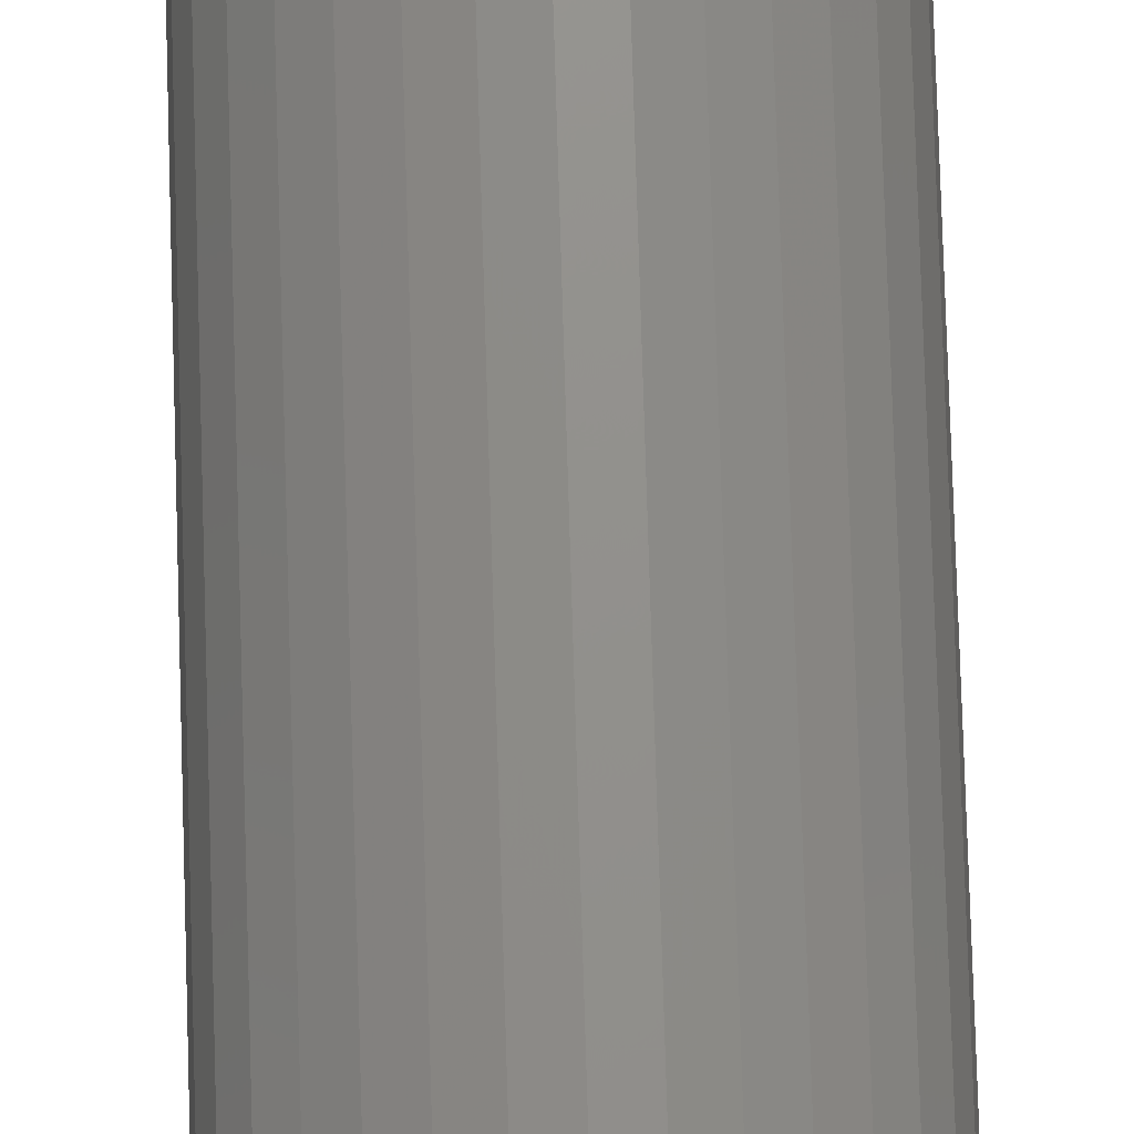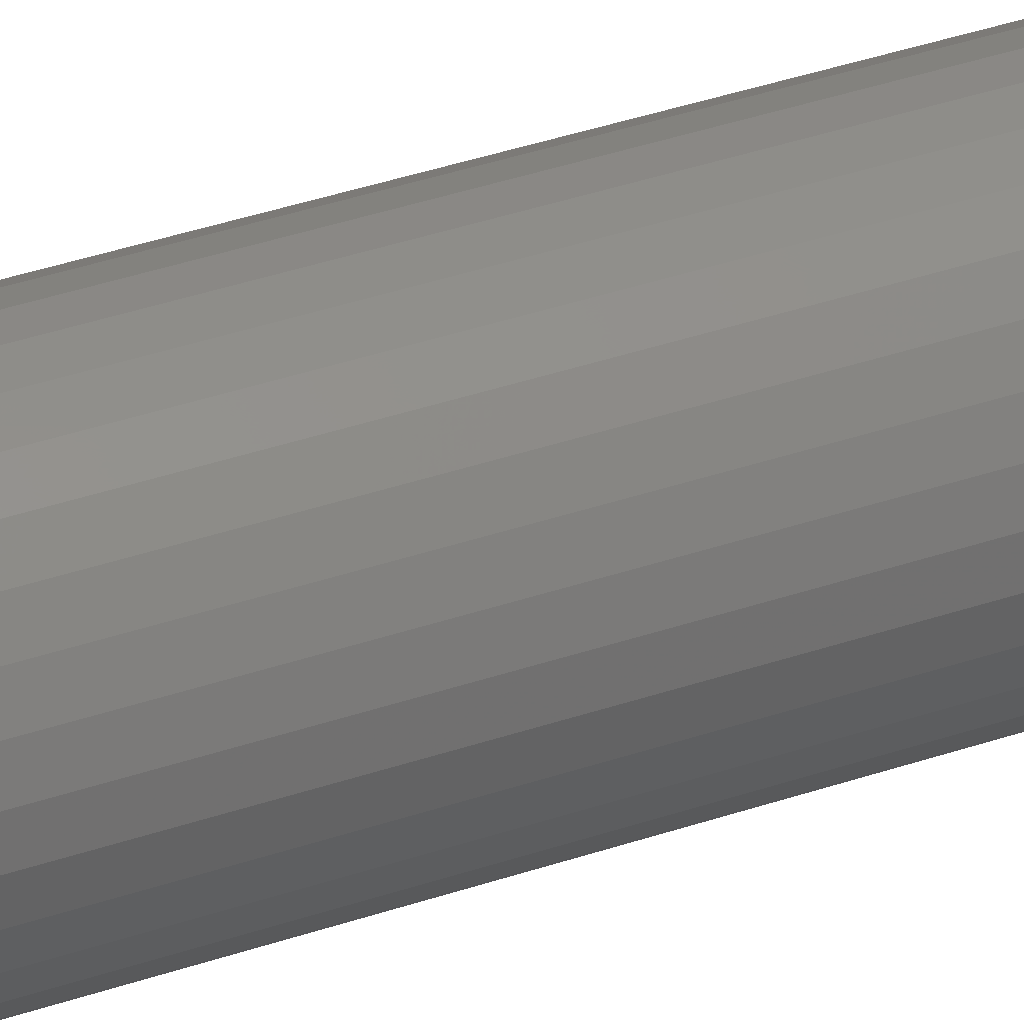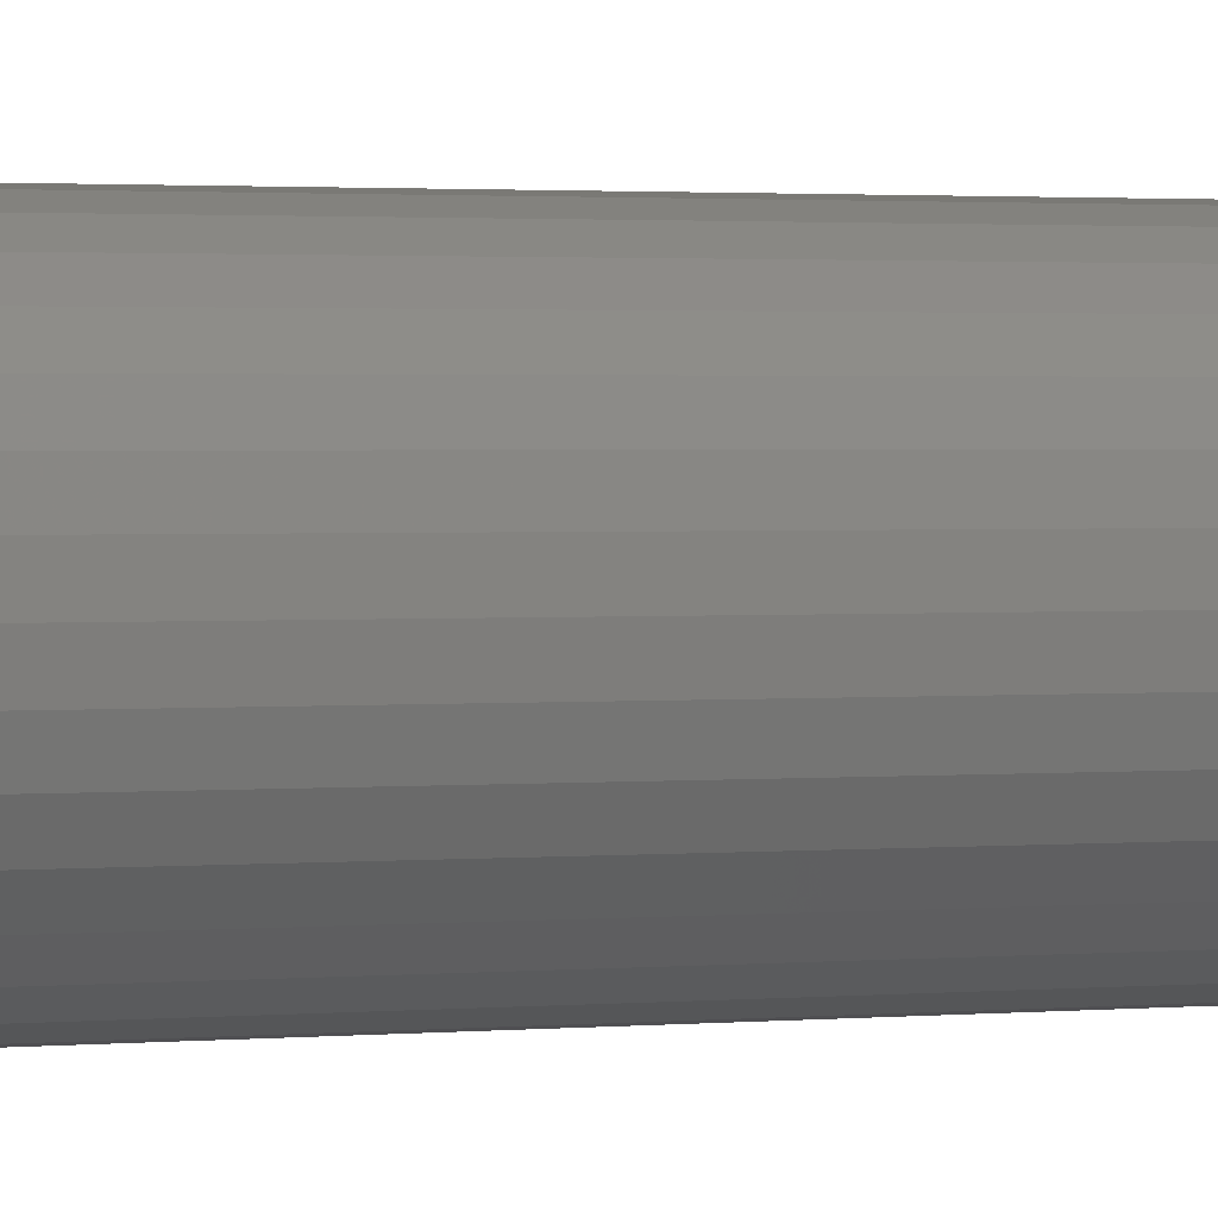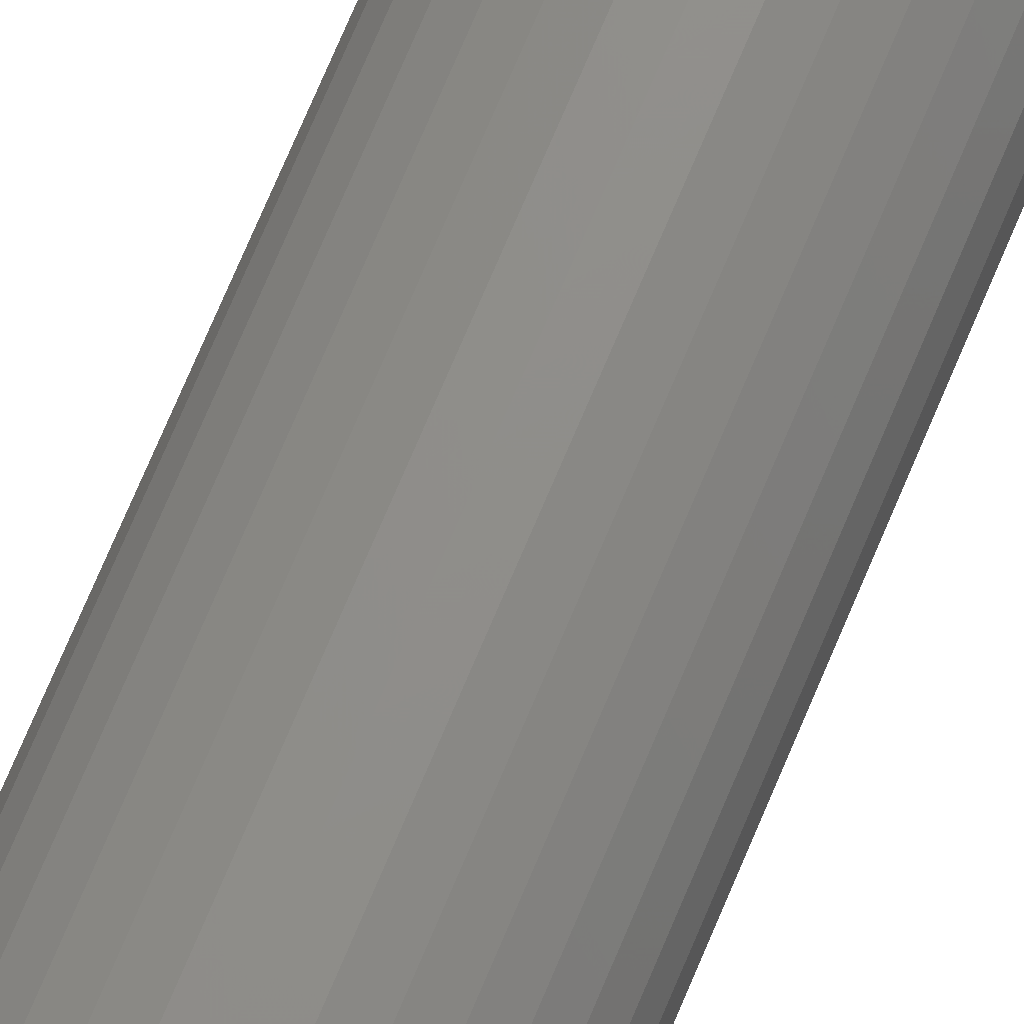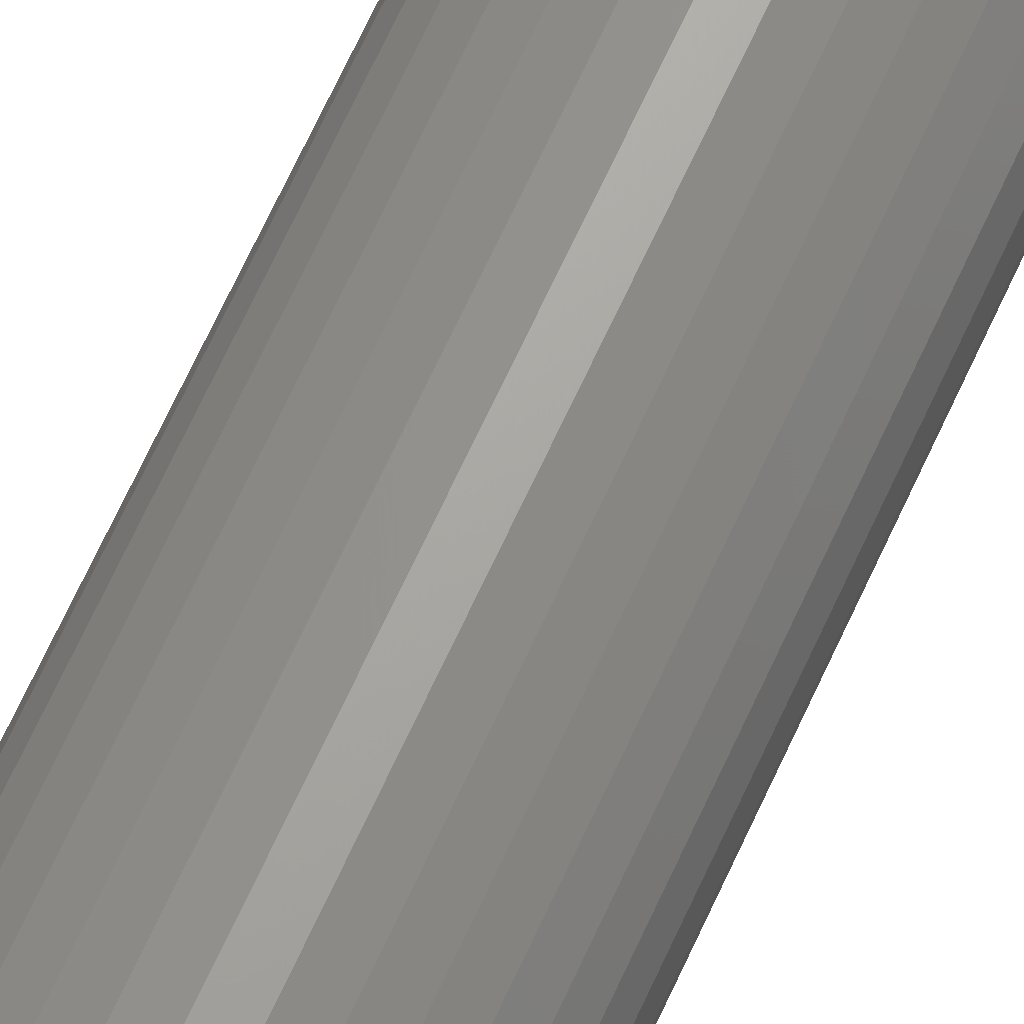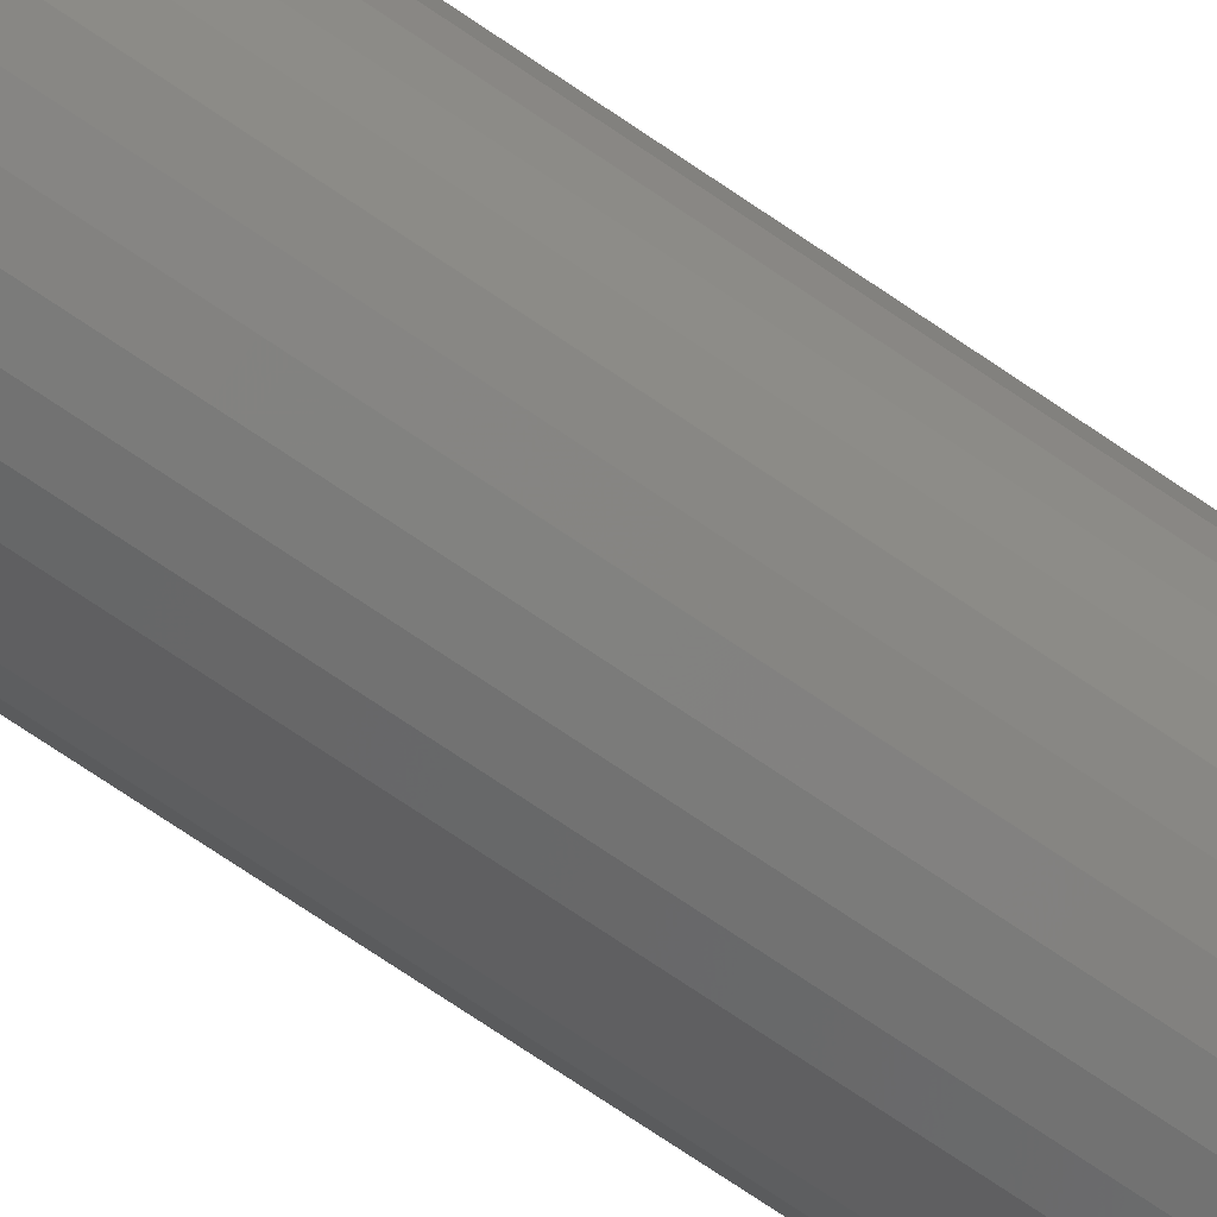
<metadata>
{"format":"stl","ext":"stl","renderer":"f3d","projection":"perspective","resolution":1024,"background":"white","views":[{"elev":72.8,"azim":178.3,"up":"+Y"},{"elev":33.5,"azim":64.1,"up":"+Y"},{"elev":0.8,"azim":-126.7,"up":"+Y"},{"elev":71.9,"azim":-157.3,"up":"+Y"},{"elev":66.0,"azim":24.3,"up":"+Y"},{"elev":-69.2,"azim":55.2,"up":"+Y"}]}
</metadata>
<code>
# stl→obj: 96 verts, 188 faces
v 0.0007401 0.02393 0.75
v -0.003929 0.02347 0.75
v -0.008418 0.02211 0.75
v 0.005409 0.02347 0.75
v 0.009898 0.02211 0.75
v -0.01256 0.0199 0.75
v 0.01404 0.0199 0.75
v -0.01618 0.01692 0.75
v 0.01766 0.01692 0.75
v -0.01916 0.0133 0.75
v 0.02064 0.0133 0.75
v -0.02137 0.009158 0.75
v 0.02285 0.009158 0.75
v -0.02273 0.004669 0.75
v 0.02421 0.004669 0.75
v 0.02421 -0.004669 0.75
v -0.02137 -0.009158 0.75
v 0.02285 -0.009158 0.75
v -0.01916 -0.0133 0.75
v 0.02064 -0.0133 0.75
v -0.01618 -0.01692 0.75
v 0.01766 -0.01692 0.75
v -0.01256 -0.0199 0.75
v 0.01404 -0.0199 0.75
v -0.008418 -0.02211 0.75
v 0.009898 -0.02211 0.75
v -0.003929 -0.02347 0.75
v 0.0007401 -0.02393 0.75
v 0.005409 -0.02347 0.75
v 0.02467 -1.231e-17 0.75
v -0.02319 3.446e-10 0.75
v -0.02273 -0.004669 0.75
v 0.04811 0 0
v 0.04811 -1.16e-17 0.7188
v 0.0472 -0.009241 0
v 0.0472 -0.009241 0.7188
v 0.0445 -0.01813 0
v 0.0445 -0.01813 0.7188
v 0.04013 -0.02632 0
v 0.04013 -0.02632 0.7188
v 0.03423 -0.03349 0
v 0.03423 -0.03349 0.7188
v 0.02706 -0.03939 0
v 0.02706 -0.03939 0.7188
v 0.01887 -0.04376 0
v 0.01887 -0.04376 0.7188
v 0.009981 -0.04646 0
v 0.009981 -0.04646 0.7188
v 0.0007401 -0.04737 0
v 0.0007401 -0.04737 0.7188
v -0.008501 -0.04646 0
v -0.008501 -0.04646 0.7188
v -0.01739 -0.04376 0
v -0.01739 -0.04376 0.7188
v -0.02558 -0.03939 0
v -0.02558 -0.03939 0.7188
v -0.03275 -0.03349 0
v -0.03275 -0.03349 0.7188
v -0.03865 -0.02632 0
v -0.03865 -0.02632 0.7188
v -0.04302 -0.01813 0
v -0.04302 -0.01813 0.7188
v -0.04572 -0.009241 0
v -0.04572 -0.009241 0.7188
v -0.04663 5.801e-18 0
v -0.04663 5.801e-18 0.7188
v -0.04572 0.009241 0
v -0.04572 0.009241 0.7188
v -0.04302 0.01813 0
v -0.04302 0.01813 0.7188
v -0.03865 0.02632 0
v -0.03865 0.02632 0.7188
v -0.03275 0.03349 0
v -0.03275 0.03349 0.7188
v -0.02558 0.03939 0
v -0.02558 0.03939 0.7188
v -0.01739 0.04376 0
v -0.01739 0.04376 0.7188
v -0.008501 0.04646 0
v -0.008501 0.04646 0.7188
v 0.0007401 0.04737 0
v 0.0007401 0.04737 0.7188
v 0.009981 0.04646 0
v 0.009981 0.04646 0.7188
v 0.01887 0.04376 0
v 0.01887 0.04376 0.7188
v 0.02706 0.03939 0
v 0.02706 0.03939 0.7188
v 0.03423 0.03349 0
v 0.03423 0.03349 0.7188
v 0.04013 0.02632 0
v 0.04013 0.02632 0.7188
v 0.0445 0.01813 0
v 0.0445 0.01813 0.7188
v 0.0472 0.009241 0
v 0.0472 0.009241 0.7188
f 1 2 3
f 4 1 3
f 4 3 5
f 5 3 6
f 5 6 7
f 7 6 8
f 7 8 9
f 9 8 10
f 9 10 11
f 11 10 12
f 11 12 13
f 13 12 14
f 13 14 15
f 16 17 18
f 18 17 19
f 18 19 20
f 20 19 21
f 20 21 22
f 22 21 23
f 22 23 24
f 24 23 25
f 24 25 26
f 26 25 27
f 26 27 28
f 26 28 29
f 15 14 30
f 30 14 31
f 30 31 16
f 16 31 32
f 16 32 17
f 33 34 35
f 35 34 36
f 35 36 37
f 37 36 38
f 37 38 39
f 39 38 40
f 39 40 41
f 41 40 42
f 41 42 43
f 43 42 44
f 43 44 45
f 45 44 46
f 45 46 47
f 47 46 48
f 47 48 49
f 49 48 50
f 49 50 51
f 51 50 52
f 51 52 53
f 53 52 54
f 53 54 55
f 55 54 56
f 55 56 57
f 57 56 58
f 57 58 59
f 59 58 60
f 59 60 61
f 61 60 62
f 61 62 63
f 63 62 64
f 63 64 65
f 65 64 66
f 65 66 67
f 67 66 68
f 67 68 69
f 69 68 70
f 69 70 71
f 71 70 72
f 71 72 73
f 73 72 74
f 73 74 75
f 75 74 76
f 75 76 77
f 77 76 78
f 77 78 79
f 79 78 80
f 79 80 81
f 81 80 82
f 81 82 83
f 83 82 84
f 83 84 85
f 85 84 86
f 85 86 87
f 87 86 88
f 87 88 89
f 89 88 90
f 89 90 91
f 91 90 92
f 91 92 93
f 93 92 94
f 93 94 95
f 95 94 96
f 95 96 33
f 33 96 34
f 31 14 66
f 14 68 66
f 34 96 30
f 96 15 30
f 96 94 13
f 15 96 13
f 94 92 11
f 13 94 11
f 92 90 9
f 11 92 9
f 88 86 7
f 7 90 88
f 9 90 7
f 86 84 4
f 5 86 4
f 7 86 5
f 84 82 1
f 4 84 1
f 82 80 2
f 1 82 2
f 78 76 3
f 3 80 78
f 2 80 3
f 76 74 8
f 6 76 8
f 3 76 6
f 74 72 10
f 8 74 10
f 72 70 12
f 10 72 12
f 14 70 68
f 12 70 14
f 30 16 34
f 16 36 34
f 66 64 31
f 64 32 31
f 64 62 17
f 32 64 17
f 62 60 19
f 17 62 19
f 60 58 21
f 19 60 21
f 56 54 23
f 23 58 56
f 21 58 23
f 54 52 27
f 25 54 27
f 23 54 25
f 52 50 28
f 27 52 28
f 50 48 29
f 28 50 29
f 46 44 26
f 26 48 46
f 29 48 26
f 44 42 22
f 24 44 22
f 26 44 24
f 42 40 20
f 22 42 20
f 40 38 18
f 20 40 18
f 16 38 36
f 18 38 16
f 77 79 81
f 77 81 83
f 85 77 83
f 75 77 85
f 87 75 85
f 73 75 87
f 89 73 87
f 71 73 89
f 91 71 89
f 69 71 91
f 93 69 91
f 67 69 93
f 95 67 93
f 37 61 35
f 59 61 37
f 39 59 37
f 57 59 39
f 41 57 39
f 55 57 41
f 43 55 41
f 53 55 43
f 45 53 43
f 51 53 45
f 49 51 45
f 47 49 45
f 61 63 35
f 35 63 65
f 35 65 33
f 33 65 67
f 33 67 95

</code>
